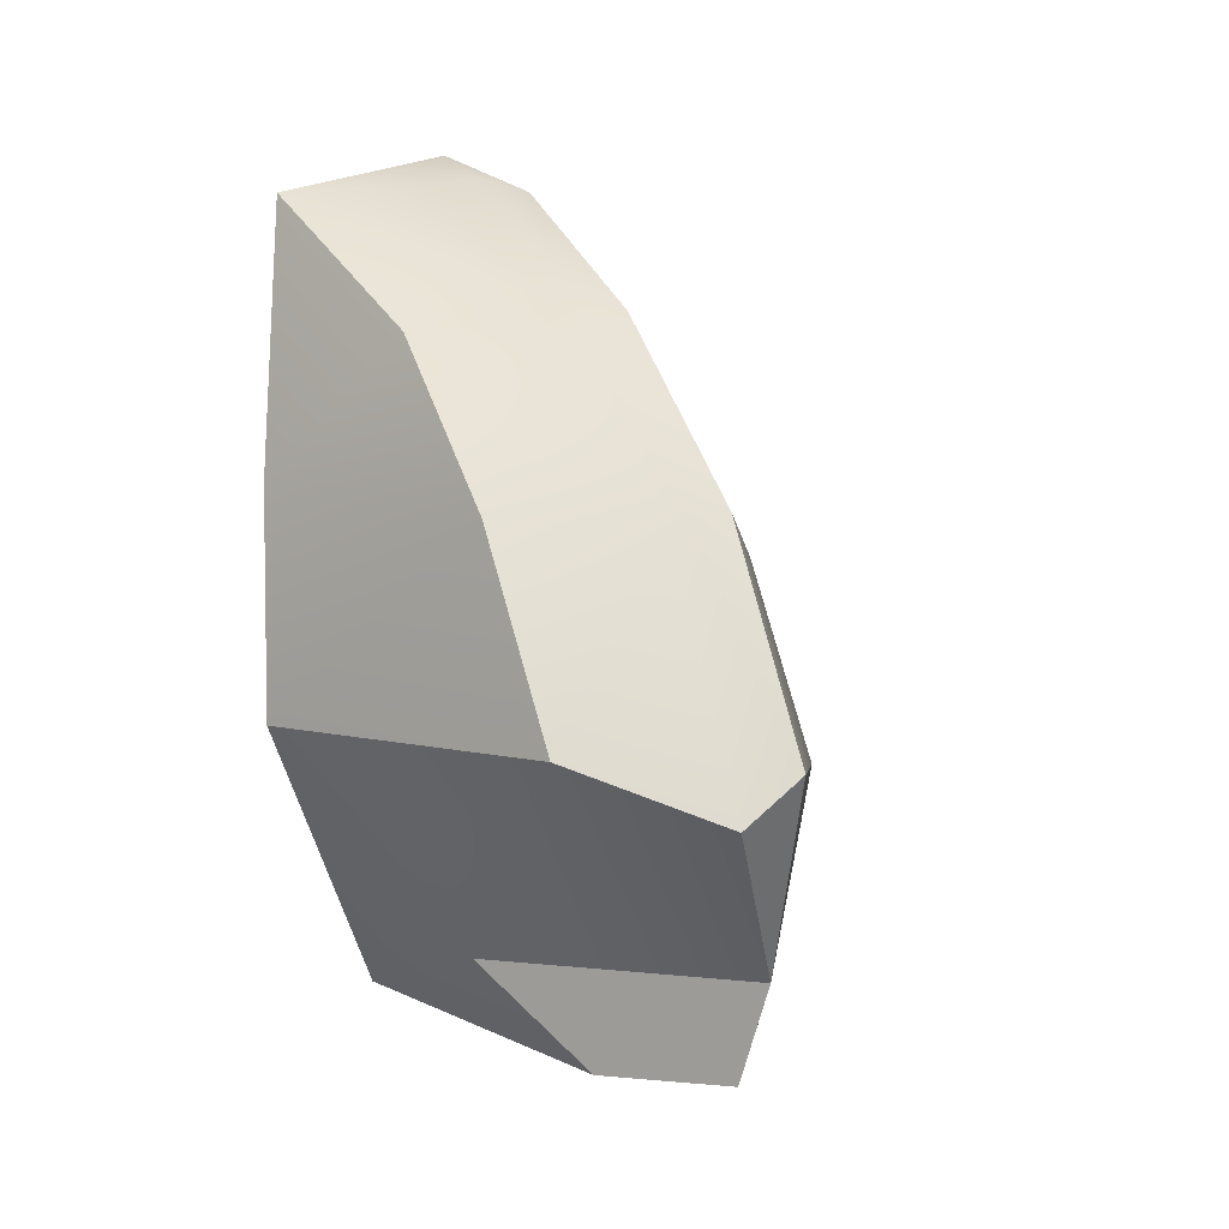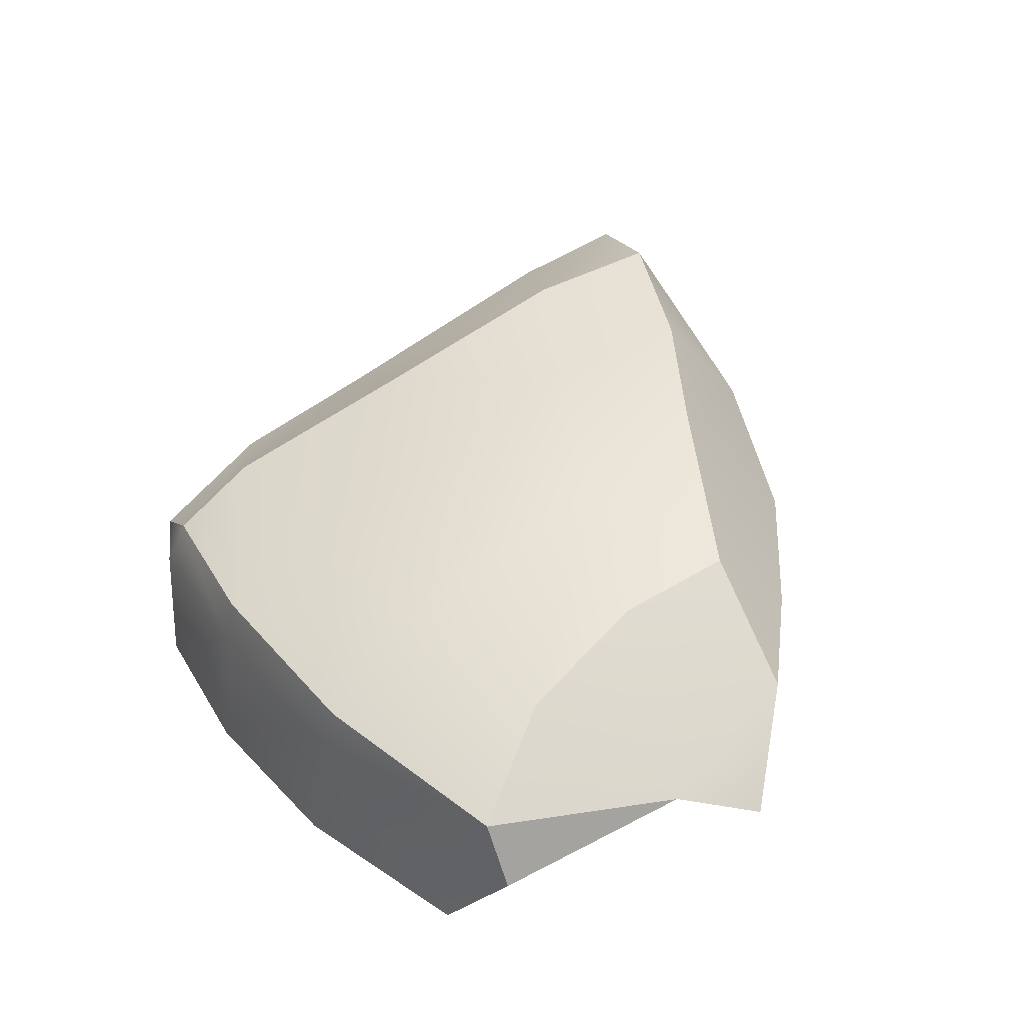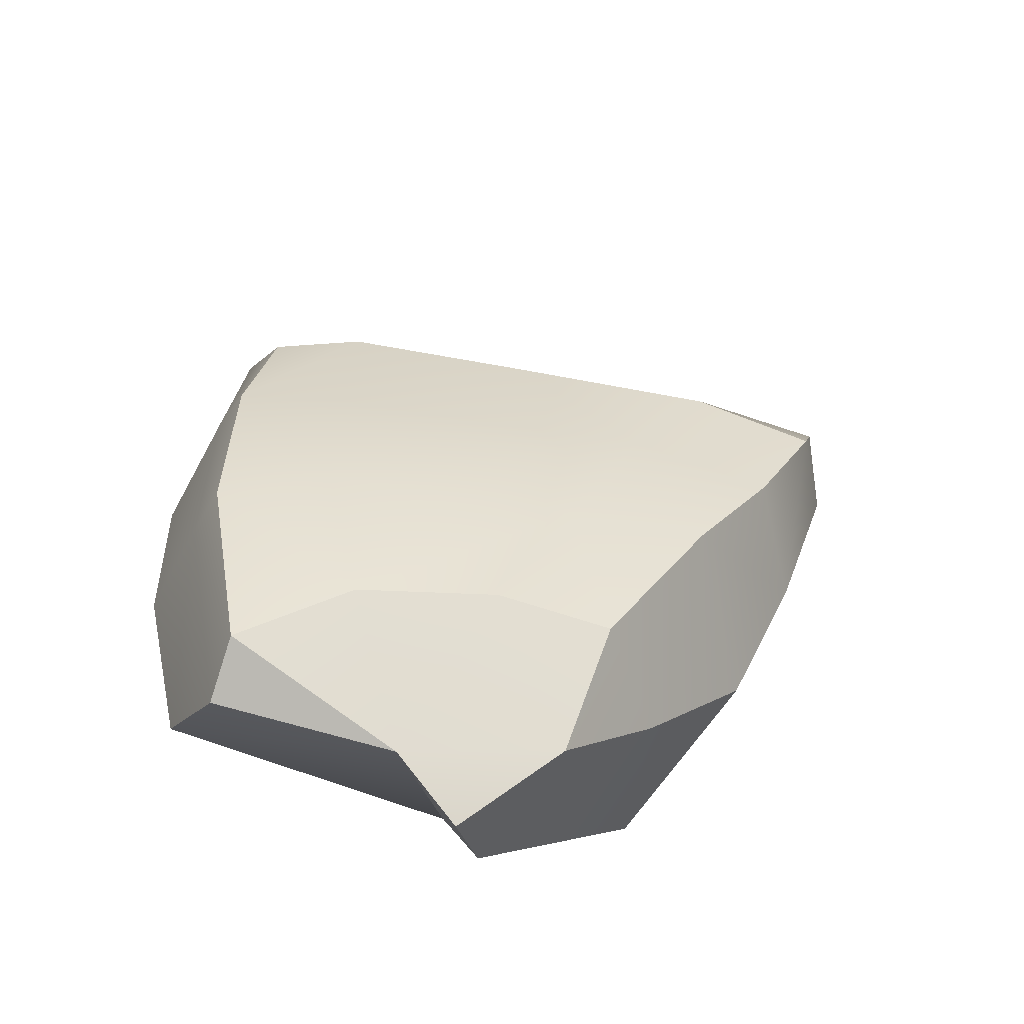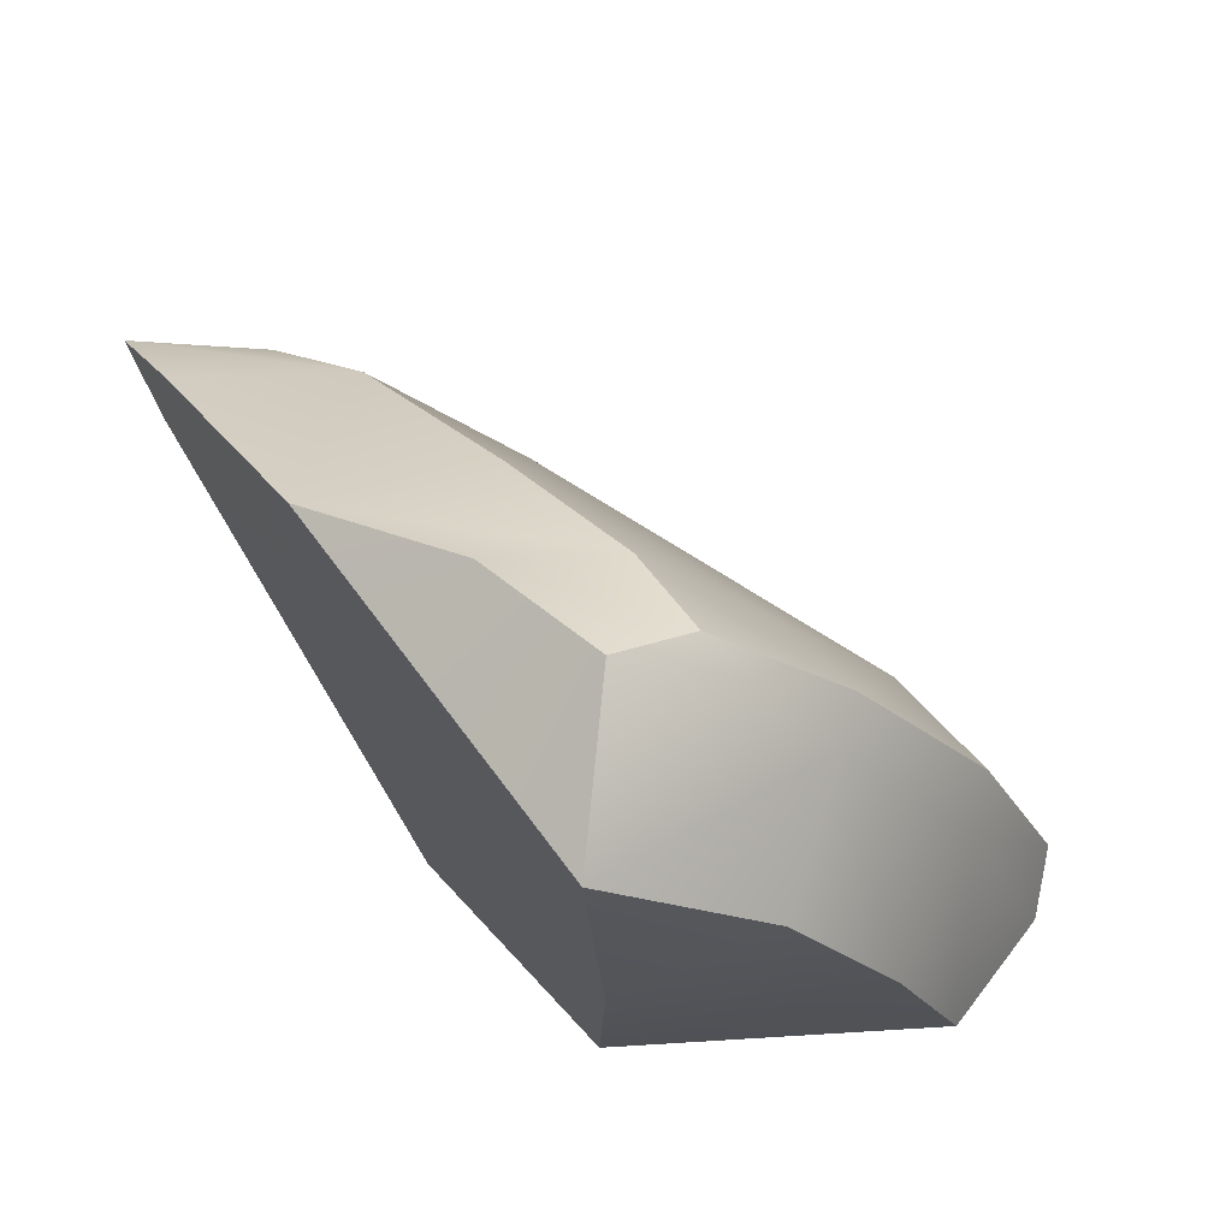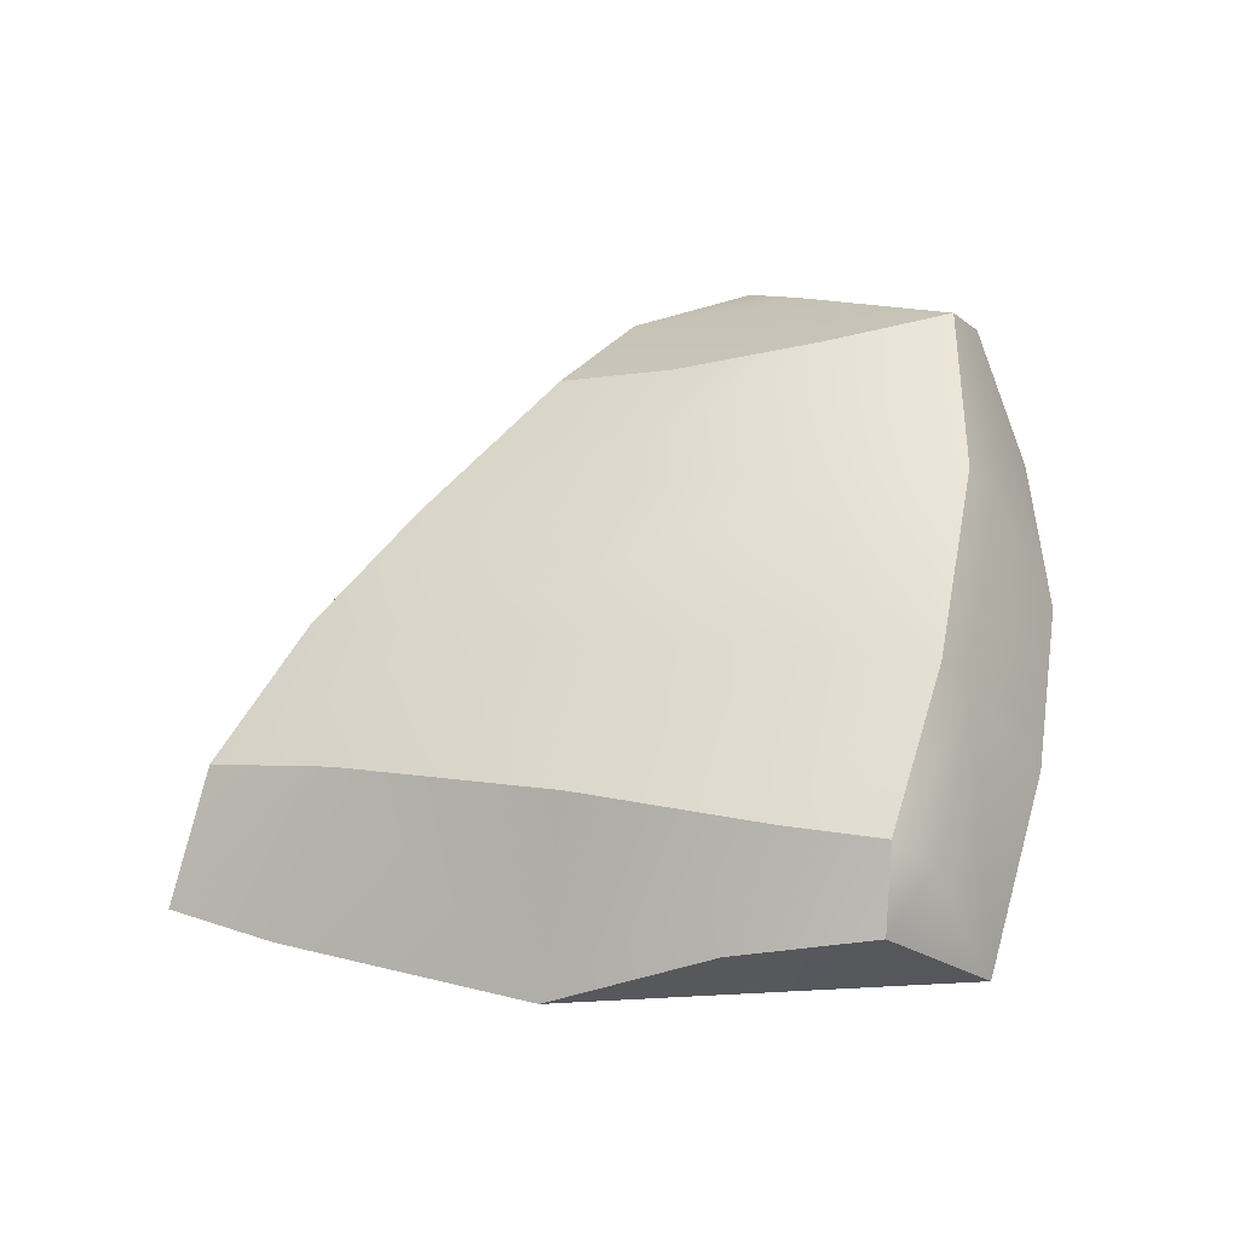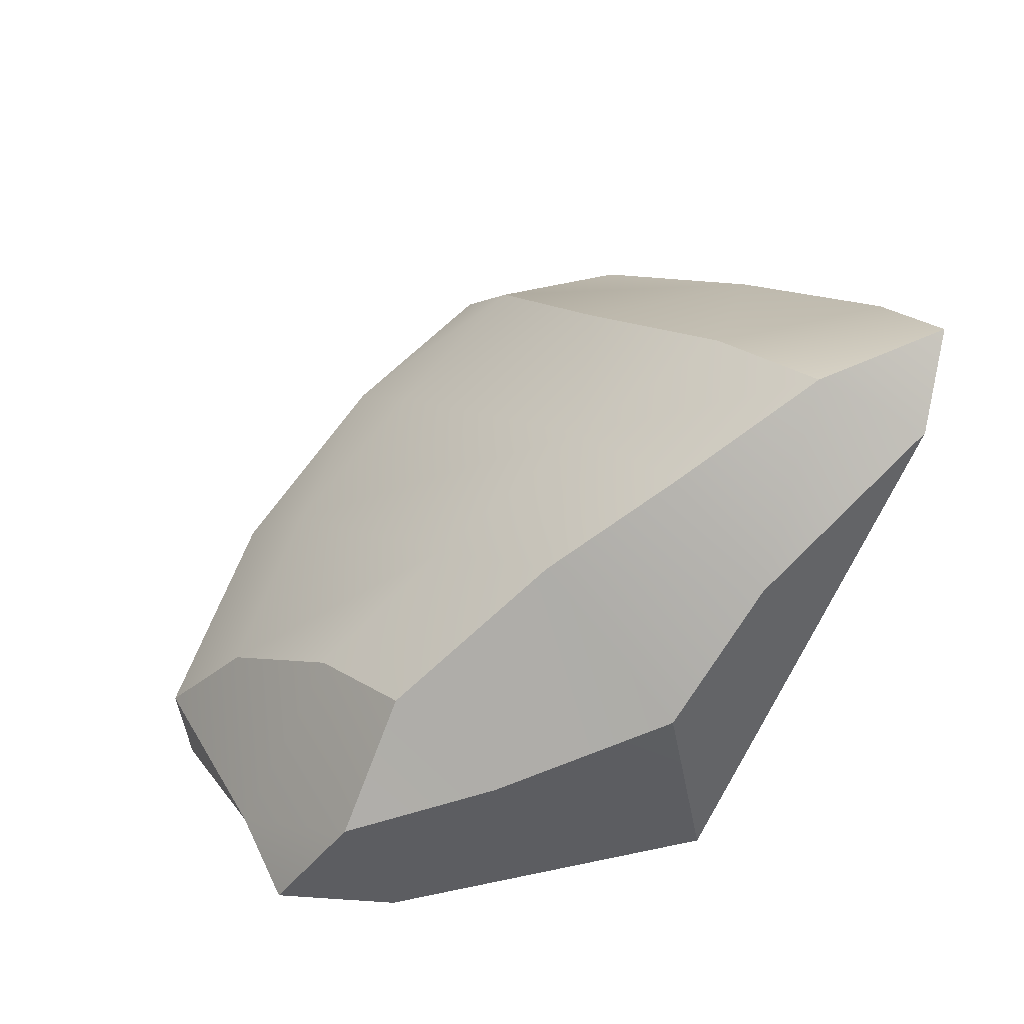
<metadata>
{"format":"obj","ext":"obj","renderer":"f3d","projection":"perspective","resolution":1024,"background":"white","views":[{"elev":-2.5,"azim":102.2,"up":"+Z"},{"elev":74.7,"azim":114.2,"up":"+Y"},{"elev":60.3,"azim":156.7,"up":"+Y"},{"elev":67.6,"azim":54.8,"up":"+Z"},{"elev":30.9,"azim":-12.3,"up":"+Y"},{"elev":-25.0,"azim":-120.4,"up":"+Z"}]}
</metadata>
<code>
v  -10.27 3.91 -6.225
v  -10.48 7.574 -2.869
v  -6.179 10.32 -5.227
v  -5.938 4.933 -9.952
v  -0.2958 13.17 -8.852
v  -0.8762 9.335 -11.76
v  3.365 13.26 -12.81
v  -1.281 11.93 -3.015
v  3.321 14.39 -6.405
v  9.284 14.68 -10.97
v  -10.59 5.595 3.214
v  -14.51 4.237 0.1619
v  -16.44 0 2.448
v  -13.11 0 5.046
v  -15.02 0.0523 -1.072
v  -6.056 8.898 0.5621
v  -3.519 6.5 7.512
v  11.58 13.97 2.302
v  13.32 16.28 -4.983
v  8.389 15.75 -4.744
v  7.221 13.77 1.331
v  -4.921 0 10.17
v  0.5799 2.898 12.61
v  2.589 6.925 11.44
v  5.969 6.743 12.71
v  5.512 3.908 14.06
v  7.572 5.423 -10.56
v  7.409 9.088 -13.94
v  8.269 13.56 -14.06
v  -0.1006 -0.0523 -12
v  9.519 3.748 -7.653
v  13.03 4.842 7.458
v  9.954 0 12.21
v  10.97 0 3.455
v  9.942 8.977 8.424
v  12.87 12.44 1.919
v  8.774 10.42 8.492
v  7.337 5.532 12.9
v  14.84 14.78 -6.506
v  16.44 9.94 -4.623
v  15.26 7.744 1.95
v  10.59 0 -3.63
v  5.004 10.33 6.662
v  2.516 0 11.19
v  -2.026 0.0262 1.191
g LP_S_Rock2_15
f 1 2 3 4
f 3 5 6 4
f 5 7 6
f 5 3 8 9
f 7 5 9 10
f 11 12 13 14
f 12 15 13
f 16 2 12 11
f 16 11 17
f 15 12 1
f 16 8 3 2
f 18 19 20 21
f 22 23 24 17
f 25 24 23 26
f 11 14 22 17
f 27 28 29 10
f 28 7 29
f 29 7 10
f 6 7 28 30
f 4 6 30
f 27 30 28
f 27 31 30
f 32 33 34
f 35 36 18 37
f 26 33 38
f 10 39 40 27
f 39 10 19
f 31 27 40
f 35 32 41 36
f 40 39 36 41
f 19 18 36 39
f 42 40 41 34
f 41 32 34
f 31 40 42
f 20 19 10
f 16 43 21 8
f 16 17 43
f 24 25 37 43
f 37 18 21 43
f 17 24 43
f 8 21 20 9
f 9 20 10
f 31 42 30
f 1 4 30 15
f 33 26 44
f 15 30 45
f 45 22 14 15
f 15 14 13
f 12 2 1
f 35 37 25 38
f 33 32 35 38
f 45 44 22
f 26 38 25
f 34 33 44 45
f 23 22 44
f 26 23 44
f 45 30 42 34

</code>
